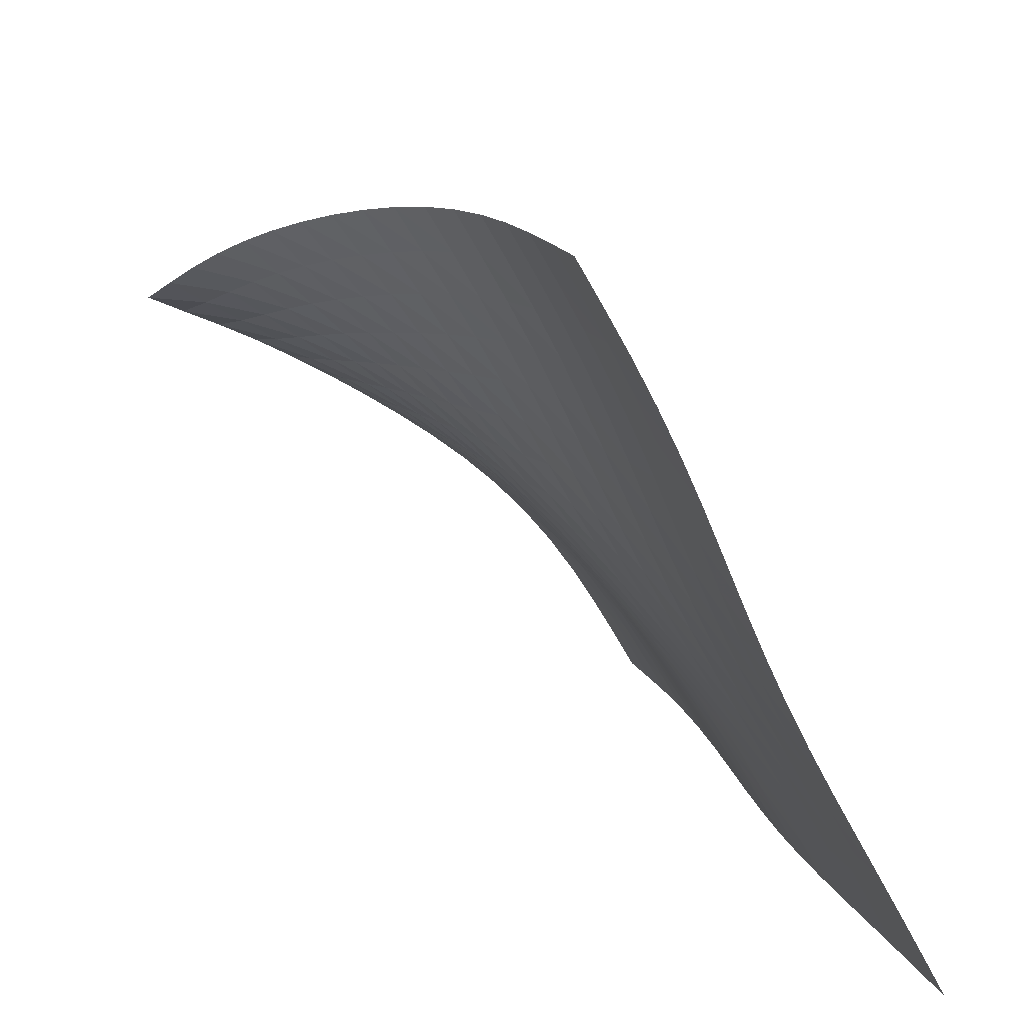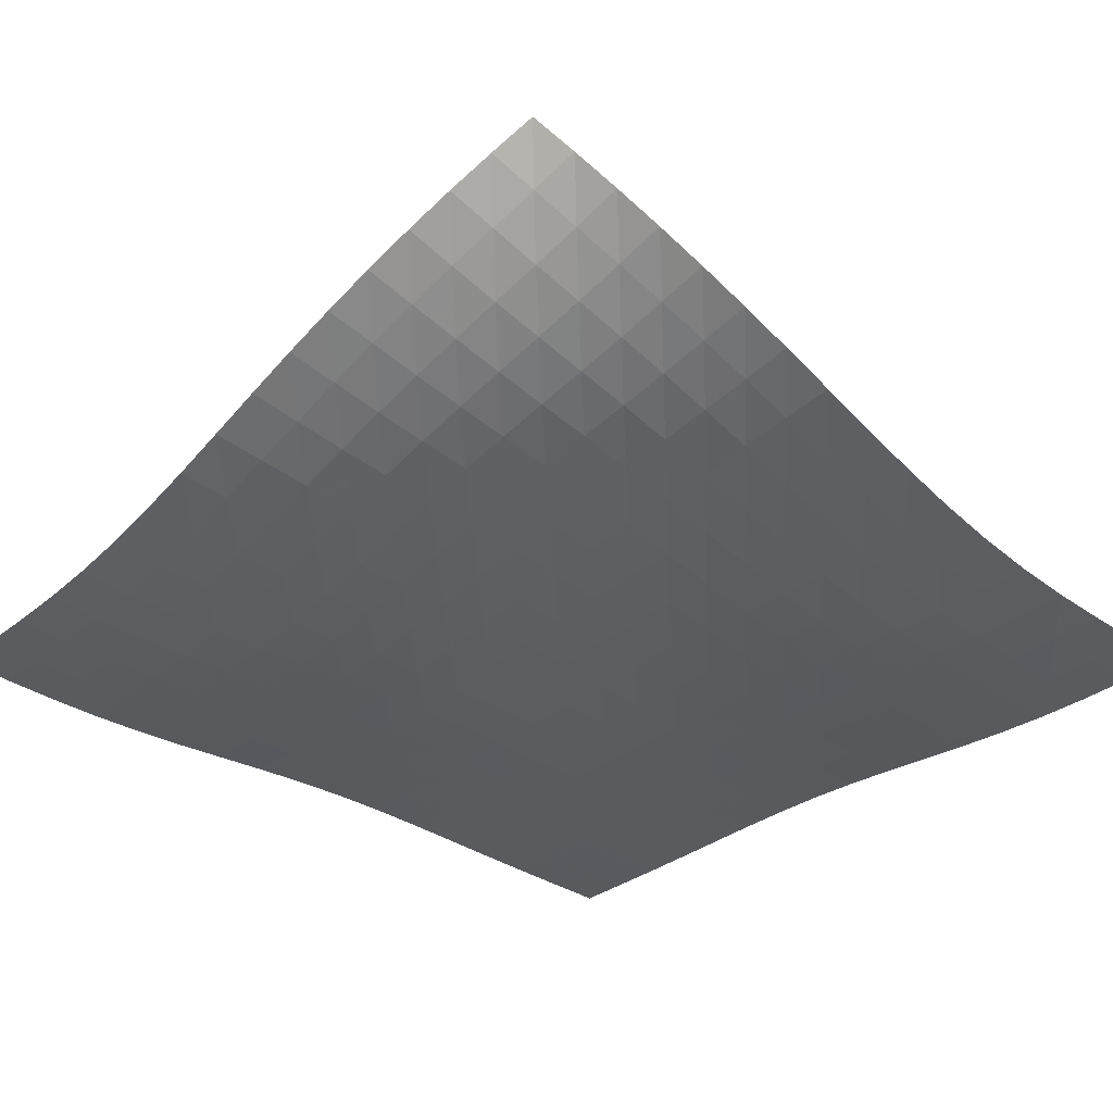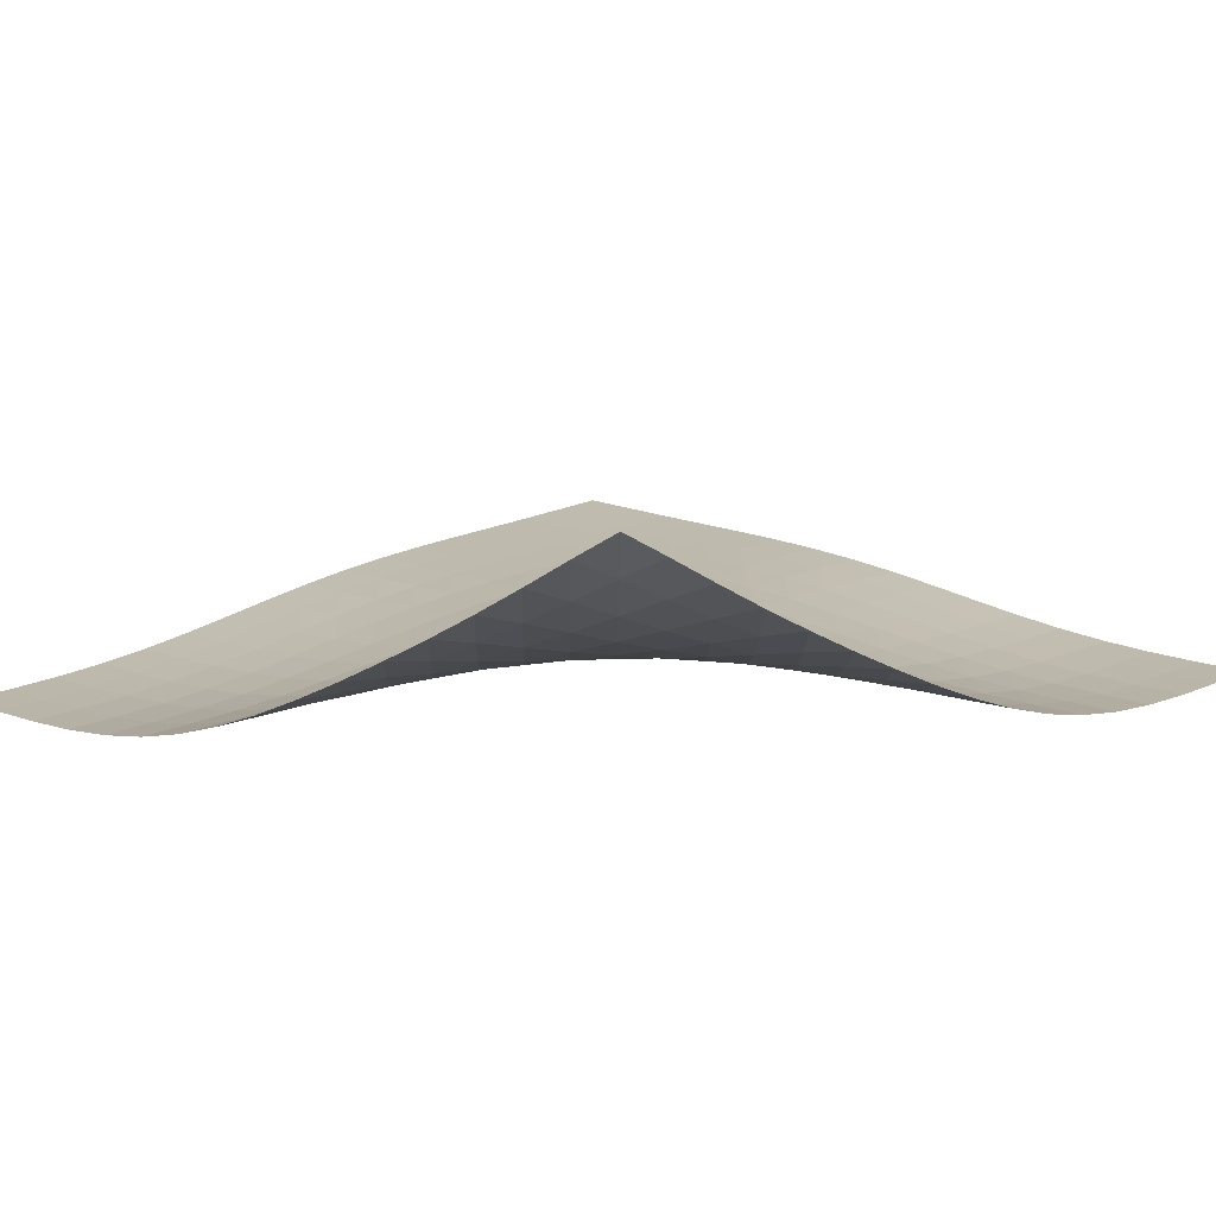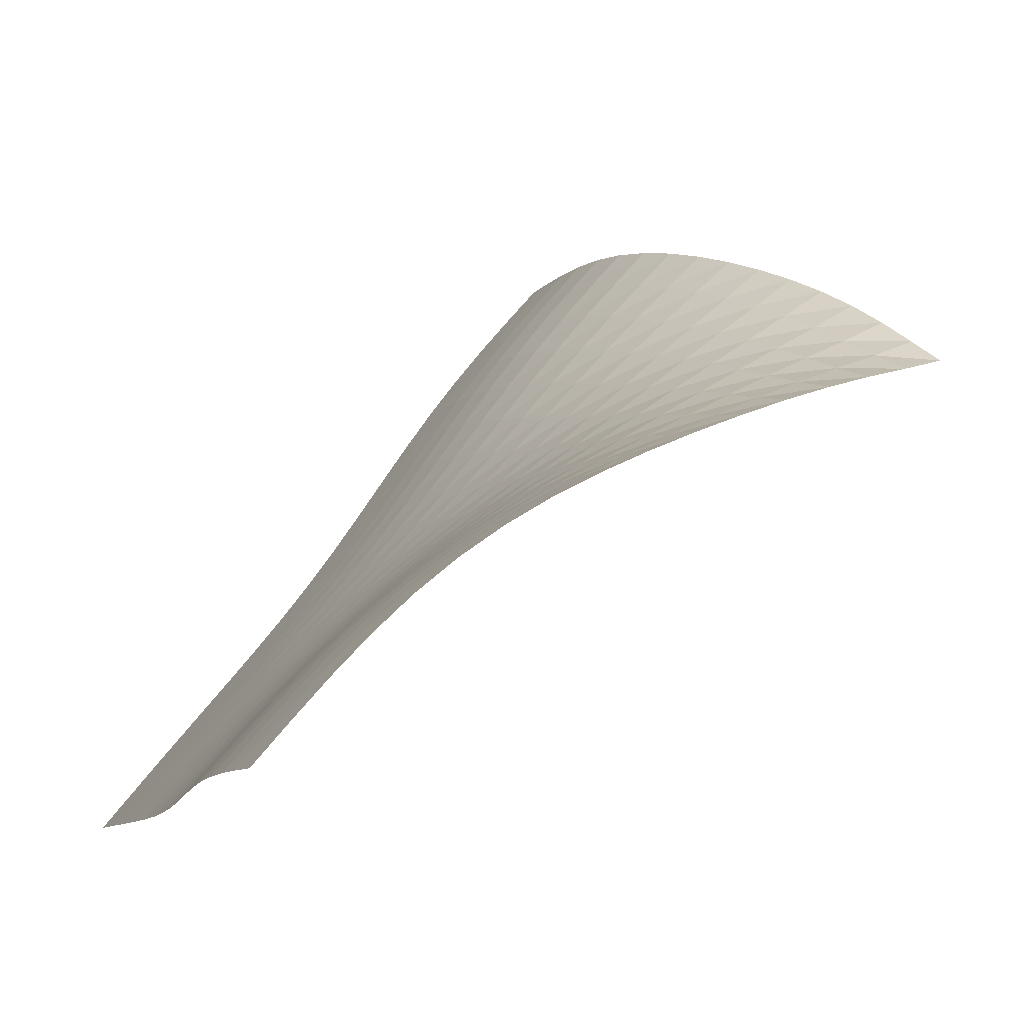
<metadata>
{"format":"obj","ext":"obj","renderer":"f3d","projection":"perspective","resolution":1024,"background":"white","views":[{"elev":-65.1,"azim":-83.2,"up":"+Z"},{"elev":-2.8,"azim":-40.9,"up":"+Y"},{"elev":45.1,"azim":-46.8,"up":"+Y"},{"elev":71.4,"azim":107.3,"up":"+Z"}]}
</metadata>
<code>
v -6.502 0.001117 6.502
v 3.157 -7.348 9.765
v -9.765 -7.348 -3.157
v 2.616 -11.55 -2.616
v -9.705 -7.056 -2.401
v -9.642 -6.754 -1.648
v -9.569 -6.429 -0.9044
v -9.482 -6.069 -0.1785
v -9.375 -5.665 0.5225
v -9.244 -5.213 1.193
v -9.087 -4.721 1.831
v -8.903 -4.197 2.44
v -8.692 -3.655 3.023
v -8.455 -3.106 3.585
v -8.192 -2.56 4.129
v -7.901 -2.021 4.651
v -7.582 -1.493 5.149
v -7.236 -0.9776 5.618
v -6.868 -0.4781 6.062
v -6.062 -0.4781 6.868
v -5.618 -0.9776 7.236
v -5.149 -1.493 7.582
v -4.651 -2.021 7.901
v -4.129 -2.56 8.192
v -3.585 -3.106 8.455
v -3.023 -3.655 8.692
v -2.44 -4.197 8.903
v -1.831 -4.721 9.087
v -1.193 -5.213 9.244
v -0.5225 -5.665 9.375
v 0.1785 -6.069 9.482
v 0.9044 -6.429 9.569
v 1.648 -6.754 9.642
v 2.401 -7.056 9.705
v 3.1 -7.647 9.012
v 3.047 -7.936 8.254
v 3.003 -8.206 7.489
v 2.971 -8.454 6.715
v 2.951 -8.682 5.934
v 2.94 -8.896 5.147
v 2.933 -9.109 4.357
v 2.924 -9.332 3.569
v 2.909 -9.572 2.783
v 2.885 -9.835 2.003
v 2.851 -10.12 1.228
v 2.811 -10.41 0.4571
v 2.766 -10.7 -0.3127
v 2.718 -10.99 -1.082
v 2.668 -11.27 -1.85
v 1.85 -11.27 -2.668
v 1.082 -10.99 -2.718
v 0.3127 -10.7 -2.766
v -0.4571 -10.41 -2.811
v -1.228 -10.12 -2.851
v -2.003 -9.835 -2.885
v -2.783 -9.572 -2.909
v -3.569 -9.332 -2.924
v -4.357 -9.109 -2.933
v -5.147 -8.896 -2.94
v -5.934 -8.682 -2.951
v -6.715 -8.454 -2.971
v -7.489 -8.206 -3.003
v -8.254 -7.936 -3.047
v -9.012 -7.647 -3.1
v -6.353 -0.9698 6.353
v -6.665 -1.462 5.851
v -6.969 -1.958 5.337
v -7.252 -2.46 4.804
v -7.514 -2.97 4.252
v -7.754 -3.487 3.685
v -7.973 -4.01 3.105
v -8.17 -4.53 2.51
v -8.344 -5.037 1.893
v -8.495 -5.519 1.251
v -8.623 -5.964 0.5793
v -8.728 -6.367 -0.1219
v -8.815 -6.726 -0.8475
v -8.888 -7.051 -1.591
v -8.951 -7.354 -2.343
v -5.851 -1.462 6.665
v -6.109 -1.943 6.109
v -6.368 -2.422 5.549
v -6.614 -2.9 4.976
v -6.844 -3.382 4.391
v -7.058 -3.871 3.797
v -7.256 -4.366 3.195
v -7.437 -4.862 2.583
v -7.6 -5.35 1.955
v -7.743 -5.818 1.306
v -7.866 -6.255 0.6307
v -7.969 -6.653 -0.07135
v -8.055 -7.011 -0.7968
v -8.128 -7.337 -1.539
v -8.193 -7.641 -2.291
v -5.337 -1.958 6.969
v -5.549 -2.422 6.368
v -5.765 -2.879 5.765
v -5.974 -3.333 5.154
v -6.173 -3.787 4.536
v -6.36 -4.246 3.913
v -6.537 -4.713 3.286
v -6.7 -5.184 2.654
v -6.85 -5.651 2.012
v -6.984 -6.103 1.354
v -7.101 -6.529 0.6733
v -7.201 -6.921 -0.03077
v -7.286 -7.277 -0.7563
v -7.36 -7.603 -1.498
v -7.426 -7.909 -2.249
v -4.804 -2.46 7.252
v -4.976 -2.9 6.614
v -5.154 -3.333 5.974
v -5.329 -3.759 5.329
v -5.497 -4.183 4.679
v -5.658 -4.612 4.027
v -5.812 -5.05 3.375
v -5.958 -5.494 2.722
v -6.095 -5.938 2.063
v -6.219 -6.372 1.393
v -6.329 -6.786 0.7061
v -6.425 -7.17 -0.001223
v -6.509 -7.523 -0.7276
v -6.583 -7.848 -1.468
v -6.65 -8.155 -2.218
v -4.252 -2.97 7.514
v -4.391 -3.382 6.844
v -4.536 -3.787 6.173
v -4.679 -4.183 5.497
v -4.818 -4.577 4.818
v -4.953 -4.974 4.138
v -5.085 -5.381 3.461
v -5.213 -5.797 2.786
v -5.335 -6.216 2.11
v -5.449 -6.631 1.427
v -5.552 -7.03 0.7313
v -5.644 -7.404 0.01925
v -5.725 -7.751 -0.7091
v -5.798 -8.074 -1.45
v -5.867 -8.381 -2.199
v -3.685 -3.487 7.754
v -3.797 -3.871 7.058
v -3.913 -4.246 6.36
v -4.027 -4.612 5.658
v -4.138 -4.974 4.953
v -4.248 -5.34 4.248
v -4.358 -5.715 3.548
v -4.468 -6.101 2.851
v -4.575 -6.495 2.157
v -4.678 -6.888 1.459
v -4.773 -7.271 0.7535
v -4.859 -7.633 0.03516
v -4.938 -7.973 -0.6966
v -5.01 -8.291 -1.439
v -5.079 -8.596 -2.189
v -3.105 -4.01 7.973
v -3.195 -4.366 7.256
v -3.286 -4.713 6.537
v -3.375 -5.05 5.812
v -3.461 -5.381 5.085
v -3.548 -5.715 4.358
v -3.636 -6.058 3.636
v -3.727 -6.415 2.919
v -3.819 -6.783 2.207
v -3.91 -7.154 1.495
v -3.996 -7.519 0.7779
v -4.077 -7.868 0.05201
v -4.151 -8.198 -0.6845
v -4.221 -8.51 -1.43
v -4.289 -8.811 -2.181
v -2.51 -4.53 8.17
v -2.583 -4.862 7.437
v -2.654 -5.184 6.7
v -2.722 -5.494 5.958
v -2.786 -5.797 5.213
v -2.851 -6.101 4.468
v -2.919 -6.415 3.727
v -2.992 -6.744 2.992
v -3.069 -7.086 2.263
v -3.147 -7.435 1.537
v -3.224 -7.782 0.8087
v -3.298 -8.118 0.07457
v -3.368 -8.438 -0.6675
v -3.434 -8.743 -1.417
v -3.501 -9.038 -2.17
v -1.893 -5.037 8.344
v -1.955 -5.35 7.6
v -2.012 -5.651 6.85
v -2.063 -5.938 6.095
v -2.11 -6.216 5.335
v -2.157 -6.495 4.575
v -2.207 -6.783 3.819
v -2.263 -7.086 3.069
v -2.325 -7.404 2.325
v -2.392 -7.733 1.586
v -2.46 -8.064 0.8476
v -2.526 -8.387 0.1054
v -2.591 -8.698 -0.6425
v -2.654 -8.995 -1.396
v -2.717 -9.284 -2.152
v -1.251 -5.519 8.495
v -1.306 -5.818 7.743
v -1.354 -6.103 6.984
v -1.393 -6.372 6.219
v -1.427 -6.631 5.449
v -1.459 -6.888 4.678
v -1.495 -7.154 3.91
v -1.537 -7.435 3.147
v -1.586 -7.733 2.392
v -1.642 -8.045 1.642
v -1.701 -8.362 0.894
v -1.761 -8.674 0.1447
v -1.82 -8.977 -0.6086
v -1.879 -9.268 -1.366
v -1.94 -9.552 -2.126
v -0.5793 -5.964 8.623
v -0.6307 -6.255 7.866
v -0.6733 -6.529 7.101
v -0.7061 -6.786 6.329
v -0.7313 -7.03 5.552
v -0.7535 -7.271 4.773
v -0.7779 -7.519 3.996
v -0.8087 -7.782 3.224
v -0.8476 -8.064 2.46
v -0.894 -8.362 1.701
v -0.9456 -8.667 0.9456
v -0.9999 -8.972 0.1904
v -1.055 -9.269 -0.5674
v -1.111 -9.556 -1.328
v -1.168 -9.836 -2.09
v 0.1219 -6.367 8.728
v 0.07135 -6.653 7.969
v 0.03077 -6.921 7.201
v 0.001223 -7.17 6.425
v -0.01925 -7.404 5.644
v -0.03516 -7.633 4.859
v -0.05201 -7.868 4.077
v -0.07457 -8.118 3.298
v -0.1054 -8.387 2.526
v -0.1447 -8.674 1.761
v -0.1904 -8.972 0.9999
v -0.24 -9.271 0.24
v -0.2916 -9.565 -0.5211
v -0.3444 -9.851 -1.284
v -0.3992 -10.13 -2.048
v 0.8475 -6.726 8.815
v 0.7968 -7.011 8.055
v 0.7563 -7.277 7.286
v 0.7276 -7.523 6.509
v 0.7091 -7.751 5.725
v 0.6966 -7.973 4.938
v 0.6845 -8.198 4.151
v 0.6675 -8.438 3.368
v 0.6425 -8.698 2.591
v 0.6086 -8.977 1.82
v 0.5674 -9.269 1.055
v 0.5211 -9.565 0.2916
v 0.4719 -9.858 -0.4719
v 0.4211 -10.14 -1.237
v 0.3683 -10.42 -2.002
v 1.591 -7.051 8.888
v 1.539 -7.337 8.128
v 1.498 -7.603 7.36
v 1.468 -7.848 6.583
v 1.45 -8.074 5.798
v 1.439 -8.291 5.01
v 1.43 -8.51 4.221
v 1.417 -8.743 3.434
v 1.396 -8.995 2.654
v 1.366 -9.268 1.879
v 1.328 -9.556 1.111
v 1.284 -9.851 0.3444
v 1.237 -10.14 -0.4211
v 1.187 -10.43 -1.187
v 1.136 -10.71 -1.953
v 2.343 -7.354 8.951
v 2.291 -7.641 8.193
v 2.249 -7.909 7.426
v 2.218 -8.155 6.65
v 2.199 -8.381 5.867
v 2.189 -8.596 5.079
v 2.181 -8.811 4.289
v 2.17 -9.038 3.501
v 2.152 -9.284 2.717
v 2.126 -9.552 1.94
v 2.09 -9.836 1.168
v 2.048 -10.13 0.3992
v 2.002 -10.42 -0.3683
v 1.953 -10.71 -1.136
v 1.903 -10.99 -1.903
f 289 49 4
f 289 4 50
f 5 79 64
f 5 64 3
f 79 94 63
f 79 63 64
f 94 109 62
f 94 62 63
f 109 124 61
f 109 61 62
f 124 139 60
f 124 60 61
f 139 154 59
f 139 59 60
f 154 169 58
f 154 58 59
f 169 184 57
f 169 57 58
f 184 199 56
f 184 56 57
f 199 214 55
f 199 55 56
f 214 229 54
f 214 54 55
f 229 244 53
f 229 53 54
f 244 259 52
f 244 52 53
f 259 274 51
f 259 51 52
f 274 289 50
f 274 50 51
f 1 20 65
f 1 65 19
f 19 65 66
f 19 66 18
f 18 66 67
f 18 67 17
f 17 67 68
f 17 68 16
f 16 68 69
f 16 69 15
f 15 69 70
f 15 70 14
f 14 70 71
f 14 71 13
f 13 71 72
f 13 72 12
f 12 72 73
f 12 73 11
f 11 73 74
f 11 74 10
f 10 74 75
f 10 75 9
f 9 75 76
f 9 76 8
f 8 76 77
f 8 77 7
f 7 77 78
f 7 78 6
f 6 78 79
f 6 79 5
f 20 21 80
f 20 80 65
f 65 80 81
f 65 81 66
f 66 81 82
f 66 82 67
f 67 82 83
f 67 83 68
f 68 83 84
f 68 84 69
f 69 84 85
f 69 85 70
f 70 85 86
f 70 86 71
f 71 86 87
f 71 87 72
f 72 87 88
f 72 88 73
f 73 88 89
f 73 89 74
f 74 89 90
f 74 90 75
f 75 90 91
f 75 91 76
f 76 91 92
f 76 92 77
f 77 92 93
f 77 93 78
f 78 93 94
f 78 94 79
f 21 22 95
f 21 95 80
f 80 95 96
f 80 96 81
f 81 96 97
f 81 97 82
f 82 97 98
f 82 98 83
f 83 98 99
f 83 99 84
f 84 99 100
f 84 100 85
f 85 100 101
f 85 101 86
f 86 101 102
f 86 102 87
f 87 102 103
f 87 103 88
f 88 103 104
f 88 104 89
f 89 104 105
f 89 105 90
f 90 105 106
f 90 106 91
f 91 106 107
f 91 107 92
f 92 107 108
f 92 108 93
f 93 108 109
f 93 109 94
f 22 23 110
f 22 110 95
f 95 110 111
f 95 111 96
f 96 111 112
f 96 112 97
f 97 112 113
f 97 113 98
f 98 113 114
f 98 114 99
f 99 114 115
f 99 115 100
f 100 115 116
f 100 116 101
f 101 116 117
f 101 117 102
f 102 117 118
f 102 118 103
f 103 118 119
f 103 119 104
f 104 119 120
f 104 120 105
f 105 120 121
f 105 121 106
f 106 121 122
f 106 122 107
f 107 122 123
f 107 123 108
f 108 123 124
f 108 124 109
f 23 24 125
f 23 125 110
f 110 125 126
f 110 126 111
f 111 126 127
f 111 127 112
f 112 127 128
f 112 128 113
f 113 128 129
f 113 129 114
f 114 129 130
f 114 130 115
f 115 130 131
f 115 131 116
f 116 131 132
f 116 132 117
f 117 132 133
f 117 133 118
f 118 133 134
f 118 134 119
f 119 134 135
f 119 135 120
f 120 135 136
f 120 136 121
f 121 136 137
f 121 137 122
f 122 137 138
f 122 138 123
f 123 138 139
f 123 139 124
f 24 25 140
f 24 140 125
f 125 140 141
f 125 141 126
f 126 141 142
f 126 142 127
f 127 142 143
f 127 143 128
f 128 143 144
f 128 144 129
f 129 144 145
f 129 145 130
f 130 145 146
f 130 146 131
f 131 146 147
f 131 147 132
f 132 147 148
f 132 148 133
f 133 148 149
f 133 149 134
f 134 149 150
f 134 150 135
f 135 150 151
f 135 151 136
f 136 151 152
f 136 152 137
f 137 152 153
f 137 153 138
f 138 153 154
f 138 154 139
f 25 26 155
f 25 155 140
f 140 155 156
f 140 156 141
f 141 156 157
f 141 157 142
f 142 157 158
f 142 158 143
f 143 158 159
f 143 159 144
f 144 159 160
f 144 160 145
f 145 160 161
f 145 161 146
f 146 161 162
f 146 162 147
f 147 162 163
f 147 163 148
f 148 163 164
f 148 164 149
f 149 164 165
f 149 165 150
f 150 165 166
f 150 166 151
f 151 166 167
f 151 167 152
f 152 167 168
f 152 168 153
f 153 168 169
f 153 169 154
f 26 27 170
f 26 170 155
f 155 170 171
f 155 171 156
f 156 171 172
f 156 172 157
f 157 172 173
f 157 173 158
f 158 173 174
f 158 174 159
f 159 174 175
f 159 175 160
f 160 175 176
f 160 176 161
f 161 176 177
f 161 177 162
f 162 177 178
f 162 178 163
f 163 178 179
f 163 179 164
f 164 179 180
f 164 180 165
f 165 180 181
f 165 181 166
f 166 181 182
f 166 182 167
f 167 182 183
f 167 183 168
f 168 183 184
f 168 184 169
f 27 28 185
f 27 185 170
f 170 185 186
f 170 186 171
f 171 186 187
f 171 187 172
f 172 187 188
f 172 188 173
f 173 188 189
f 173 189 174
f 174 189 190
f 174 190 175
f 175 190 191
f 175 191 176
f 176 191 192
f 176 192 177
f 177 192 193
f 177 193 178
f 178 193 194
f 178 194 179
f 179 194 195
f 179 195 180
f 180 195 196
f 180 196 181
f 181 196 197
f 181 197 182
f 182 197 198
f 182 198 183
f 183 198 199
f 183 199 184
f 28 29 200
f 28 200 185
f 185 200 201
f 185 201 186
f 186 201 202
f 186 202 187
f 187 202 203
f 187 203 188
f 188 203 204
f 188 204 189
f 189 204 205
f 189 205 190
f 190 205 206
f 190 206 191
f 191 206 207
f 191 207 192
f 192 207 208
f 192 208 193
f 193 208 209
f 193 209 194
f 194 209 210
f 194 210 195
f 195 210 211
f 195 211 196
f 196 211 212
f 196 212 197
f 197 212 213
f 197 213 198
f 198 213 214
f 198 214 199
f 29 30 215
f 29 215 200
f 200 215 216
f 200 216 201
f 201 216 217
f 201 217 202
f 202 217 218
f 202 218 203
f 203 218 219
f 203 219 204
f 204 219 220
f 204 220 205
f 205 220 221
f 205 221 206
f 206 221 222
f 206 222 207
f 207 222 223
f 207 223 208
f 208 223 224
f 208 224 209
f 209 224 225
f 209 225 210
f 210 225 226
f 210 226 211
f 211 226 227
f 211 227 212
f 212 227 228
f 212 228 213
f 213 228 229
f 213 229 214
f 30 31 230
f 30 230 215
f 215 230 231
f 215 231 216
f 216 231 232
f 216 232 217
f 217 232 233
f 217 233 218
f 218 233 234
f 218 234 219
f 219 234 235
f 219 235 220
f 220 235 236
f 220 236 221
f 221 236 237
f 221 237 222
f 222 237 238
f 222 238 223
f 223 238 239
f 223 239 224
f 224 239 240
f 224 240 225
f 225 240 241
f 225 241 226
f 226 241 242
f 226 242 227
f 227 242 243
f 227 243 228
f 228 243 244
f 228 244 229
f 31 32 245
f 31 245 230
f 230 245 246
f 230 246 231
f 231 246 247
f 231 247 232
f 232 247 248
f 232 248 233
f 233 248 249
f 233 249 234
f 234 249 250
f 234 250 235
f 235 250 251
f 235 251 236
f 236 251 252
f 236 252 237
f 237 252 253
f 237 253 238
f 238 253 254
f 238 254 239
f 239 254 255
f 239 255 240
f 240 255 256
f 240 256 241
f 241 256 257
f 241 257 242
f 242 257 258
f 242 258 243
f 243 258 259
f 243 259 244
f 32 33 260
f 32 260 245
f 245 260 261
f 245 261 246
f 246 261 262
f 246 262 247
f 247 262 263
f 247 263 248
f 248 263 264
f 248 264 249
f 249 264 265
f 249 265 250
f 250 265 266
f 250 266 251
f 251 266 267
f 251 267 252
f 252 267 268
f 252 268 253
f 253 268 269
f 253 269 254
f 254 269 270
f 254 270 255
f 255 270 271
f 255 271 256
f 256 271 272
f 256 272 257
f 257 272 273
f 257 273 258
f 258 273 274
f 258 274 259
f 33 34 275
f 33 275 260
f 260 275 276
f 260 276 261
f 261 276 277
f 261 277 262
f 262 277 278
f 262 278 263
f 263 278 279
f 263 279 264
f 264 279 280
f 264 280 265
f 265 280 281
f 265 281 266
f 266 281 282
f 266 282 267
f 267 282 283
f 267 283 268
f 268 283 284
f 268 284 269
f 269 284 285
f 269 285 270
f 270 285 286
f 270 286 271
f 271 286 287
f 271 287 272
f 272 287 288
f 272 288 273
f 273 288 289
f 273 289 274
f 34 2 35
f 34 35 275
f 275 35 36
f 275 36 276
f 276 36 37
f 276 37 277
f 277 37 38
f 277 38 278
f 278 38 39
f 278 39 279
f 279 39 40
f 279 40 280
f 280 40 41
f 280 41 281
f 281 41 42
f 281 42 282
f 282 42 43
f 282 43 283
f 283 43 44
f 283 44 284
f 284 44 45
f 284 45 285
f 285 45 46
f 285 46 286
f 286 46 47
f 286 47 287
f 287 47 48
f 287 48 288
f 288 48 49
f 288 49 289

</code>
